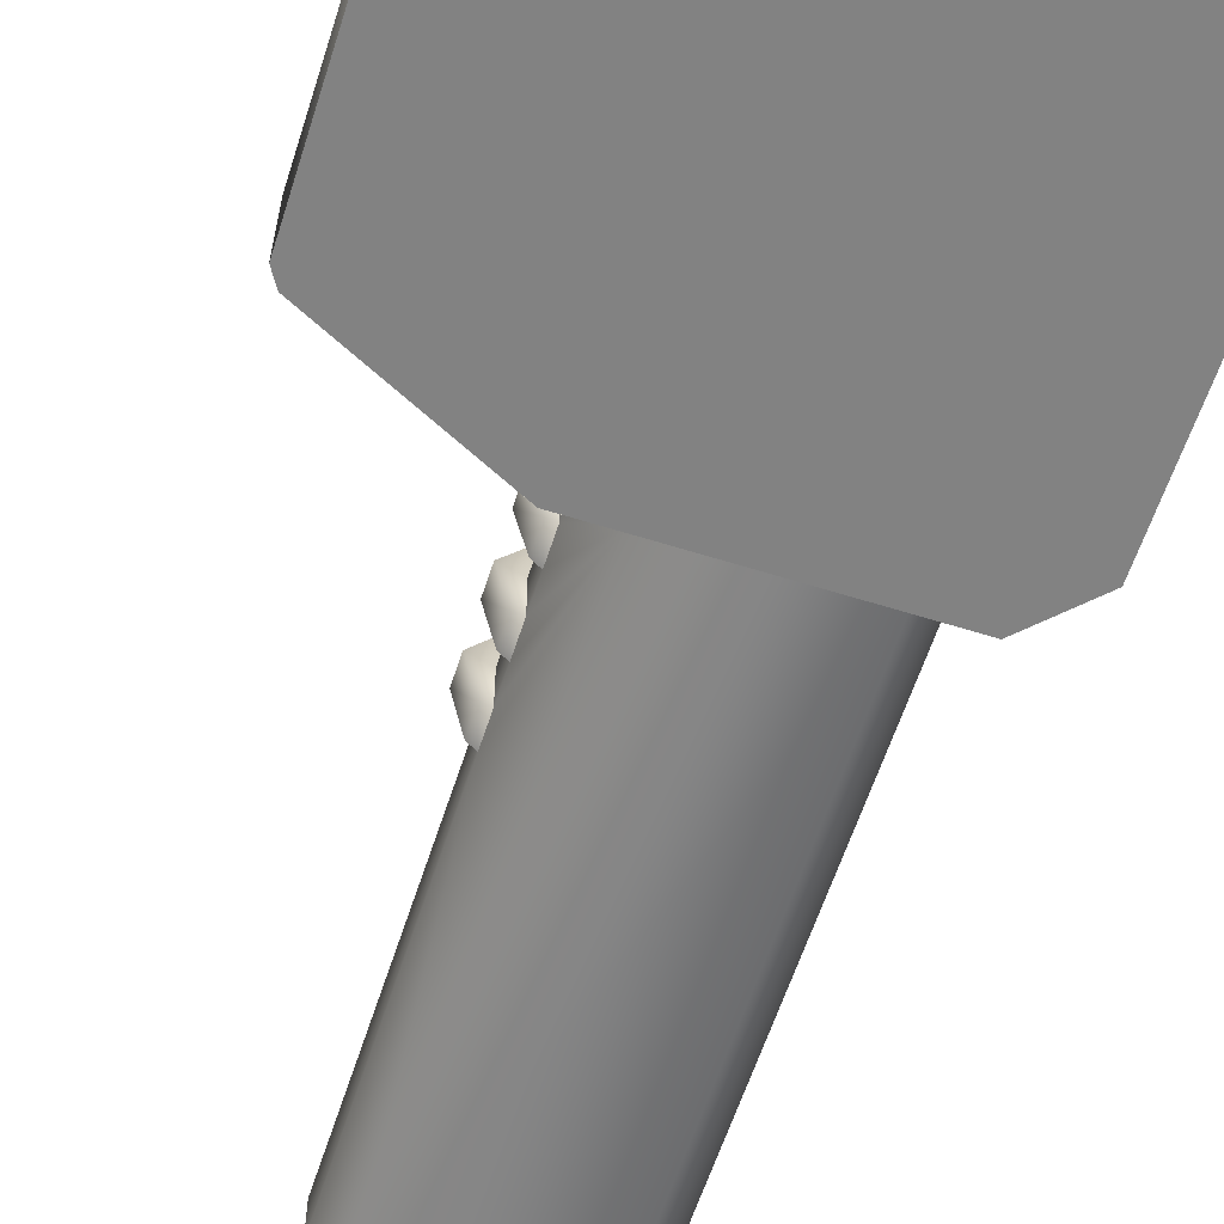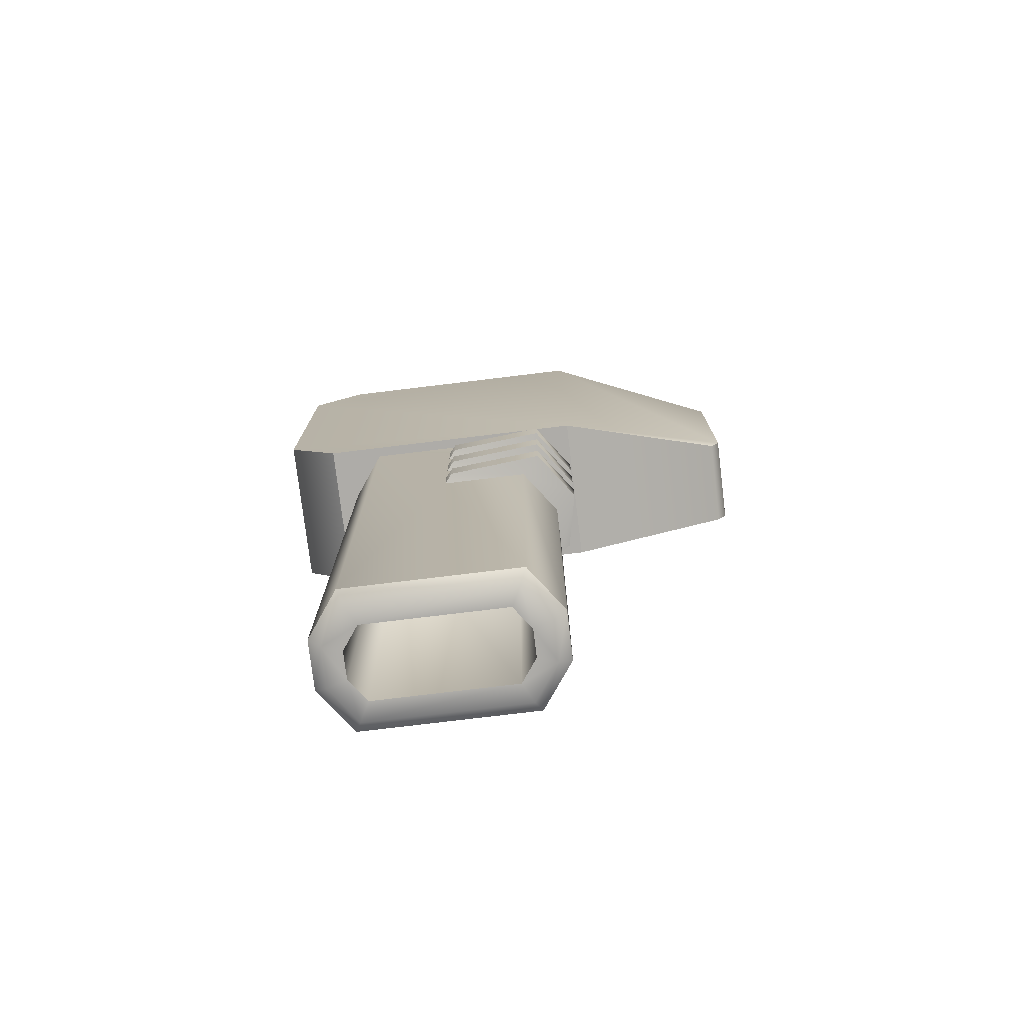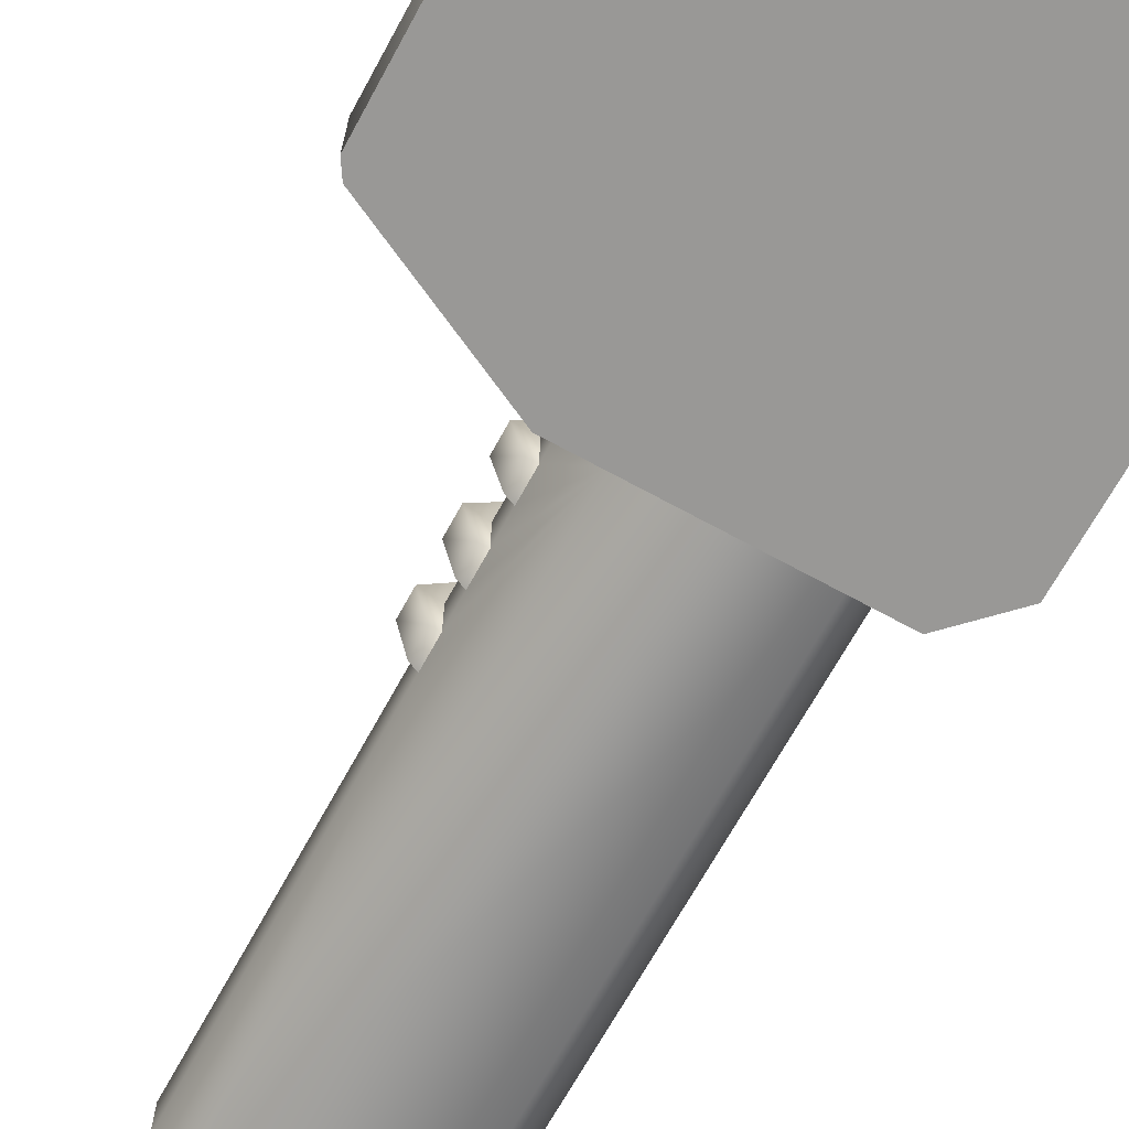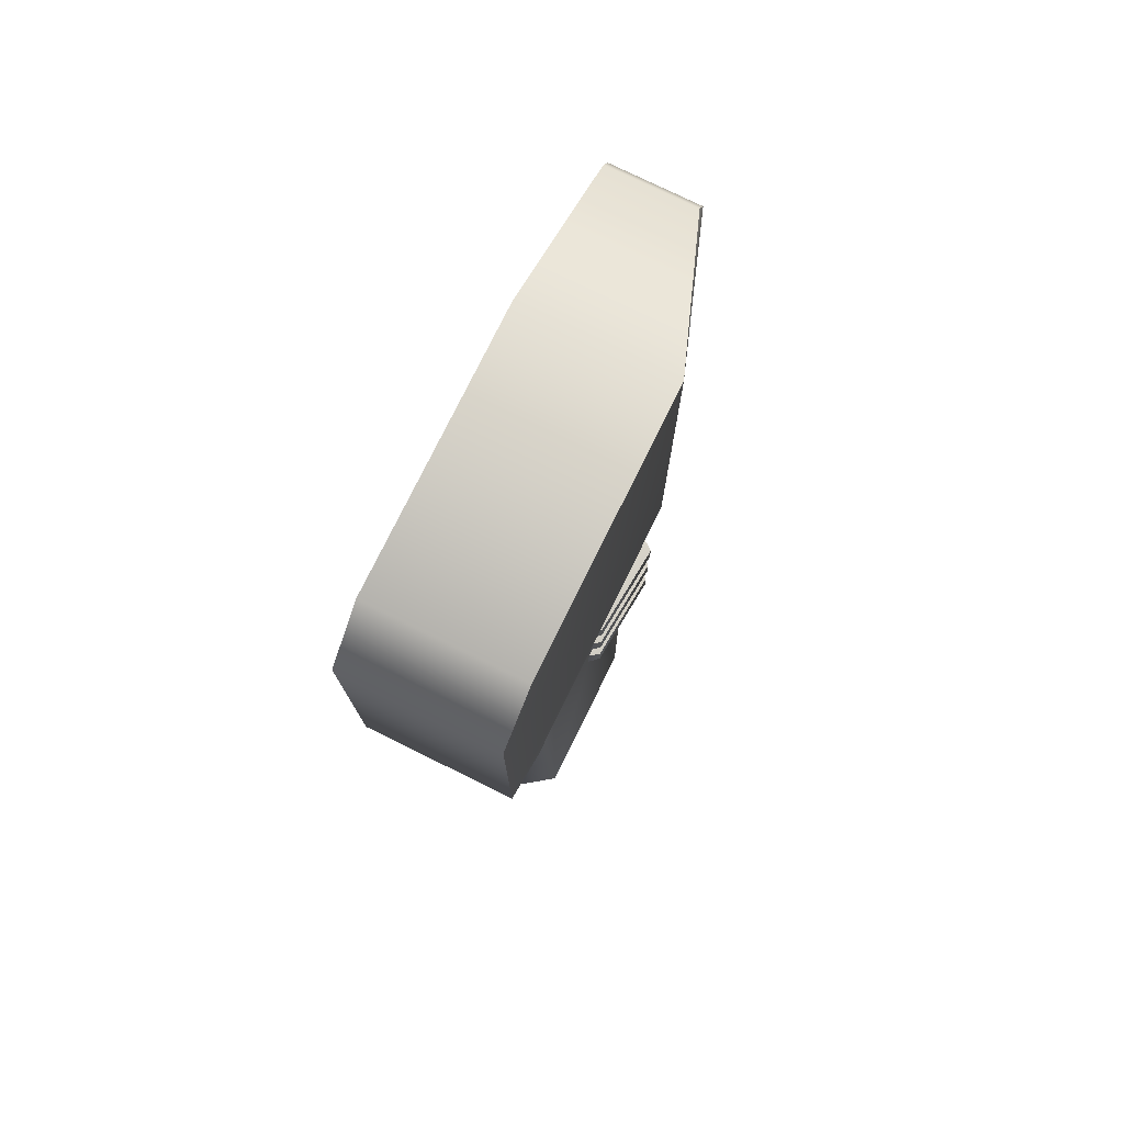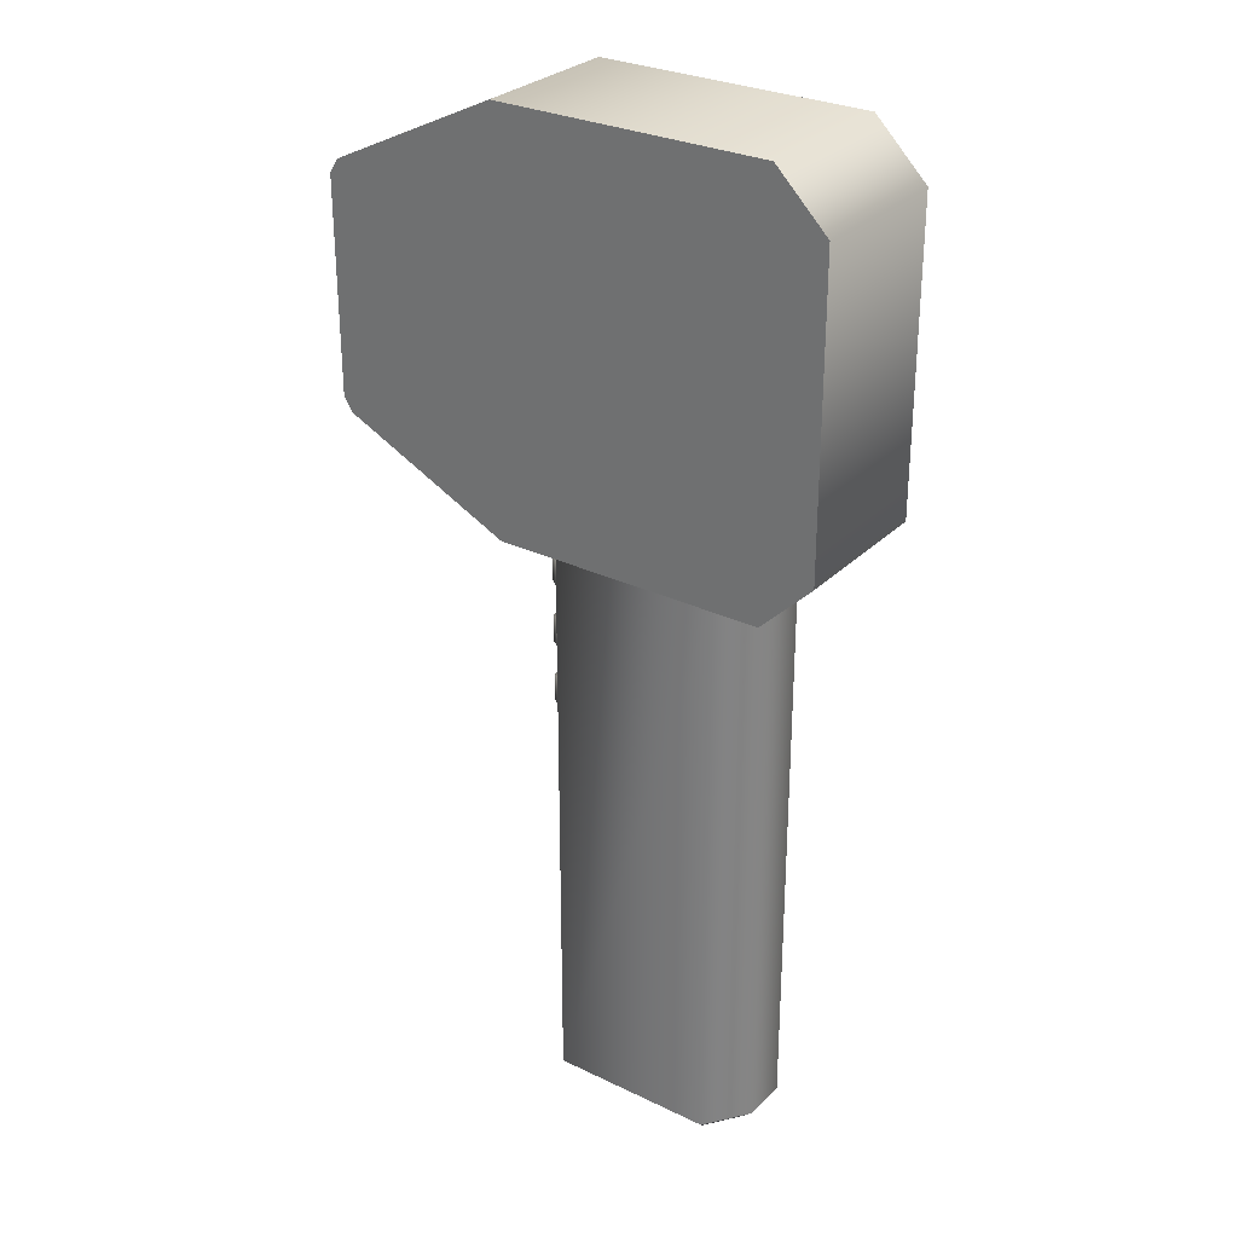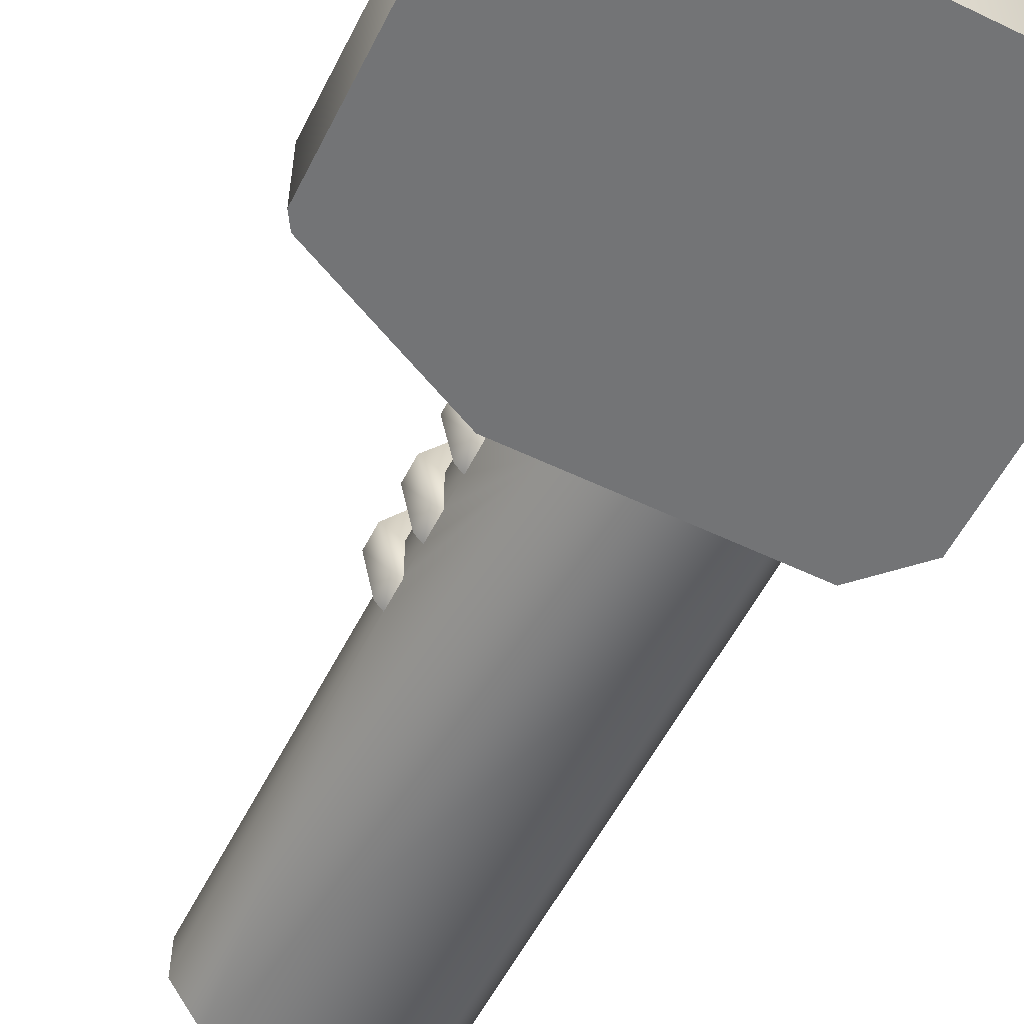
<metadata>
{"format":"obj","ext":"obj","renderer":"f3d","projection":"perspective","resolution":1024,"background":"white","views":[{"elev":-60.7,"azim":-17.8,"up":"+Y"},{"elev":-76.8,"azim":-173.1,"up":"+Z"},{"elev":-68.6,"azim":-28.7,"up":"+Y"},{"elev":77.0,"azim":116.2,"up":"+Z"},{"elev":29.2,"azim":35.4,"up":"+Z"},{"elev":-56.2,"azim":-26.6,"up":"+Y"}]}
</metadata>
<code>
o Gun
v 11.83 4.083 12.53
v 10.55 4.082 13.8
v 10.55 4.089 3.935
v 11.83 4.088 5.206
v 3.902 4.089 3.935
v 3.902 4.082 13.8
v 3.902 7.803 3.937
v 3.902 7.796 13.8
v 10.55 7.796 13.8
v 11.83 7.797 12.53
v 10.55 7.803 3.937
v 11.83 7.802 5.208
v -0.4721 4.087 6.289
v -0.2477 4.087 5.932
v -0.4721 4.084 11.44
v -0.2477 4.083 11.8
v -0.4721 6.309 6.291
v -0.2477 6.309 5.934
v -0.4721 6.305 11.44
v -0.2477 6.305 11.8
v 9.263 4.335 3.935
v 10.55 4.089 3.935
v 10.02 5.38 3.936
v 4.437 5.38 3.936
v 3.902 4.089 3.935
v 5.194 4.335 3.935
v 5.194 7.557 3.937
v 3.902 7.803 3.937
v 4.437 6.512 3.936
v 10.02 6.512 3.936
v 10.55 7.803 3.937
v 9.263 7.557 3.937
v 9.263 4.345 -10.15
v 5.194 4.345 -10.15
v 4.437 5.39 -10.15
v 4.437 6.522 -10.15
v 5.194 7.566 -10.15
v 9.263 7.566 -10.15
v 10.02 6.522 -10.15
v 10.02 5.39 -10.15
v 9.112 4.641 -10.45
v 5.345 4.641 -10.45
v 4.733 5.486 -10.45
v 4.733 6.426 -10.45
v 5.345 7.271 -10.45
v 9.112 7.271 -10.45
v 9.724 6.426 -10.45
v 9.724 5.486 -10.45
v 8.877 5.101 -10.45
v 5.58 5.101 -10.45
v 5.193 5.635 -10.45
v 5.193 6.277 -10.45
v 5.58 6.811 -10.45
v 8.877 6.811 -10.45
v 9.263 6.277 -10.45
v 9.263 5.635 -10.45
v 8.877 5.088 4.088
v 5.58 5.088 4.088
v 5.193 5.622 4.088
v 5.193 6.264 4.088
v 5.58 6.798 4.089
v 8.877 6.798 4.089
v 9.263 6.264 4.088
v 9.263 5.622 4.088
v 4.437 5.383 -0.7607
v 4.437 6.515 -0.7599
v 5.194 7.56 -0.7592
v 4.437 5.381 3.153
v 4.437 5.381 2.37
v 4.437 5.382 1.587
v 4.437 5.382 0.8047
v 4.437 5.383 0.02202
v 4.437 6.512 3.154
v 4.437 6.513 2.371
v 4.437 6.514 1.588
v 4.437 6.514 0.8055
v 4.437 6.515 0.02281
v 5.194 7.557 3.154
v 5.194 7.558 2.372
v 5.194 7.558 1.589
v 5.194 7.559 0.8062
v 5.194 7.559 0.02354
v 7.228 7.557 3.154
v 7.228 7.558 2.372
v 7.228 7.558 1.589
v 7.228 7.559 0.8062
v 7.228 7.559 0.02354
v 7.228 7.56 -0.7592
v 3.943 6.84 3.101
v 3.943 6.84 2.424
v 4.77 7.981 3.101
v 4.77 7.982 2.425
v 7.045 7.781 3.101
v 7.045 7.781 2.425
v 4.22 5.517 2.423
v 4.22 5.516 3.1
v 3.943 6.841 1.535
v 3.943 6.841 0.859
v 4.77 7.982 1.536
v 4.77 7.983 0.8598
v 4.22 5.518 0.858
v 4.22 5.518 1.534
v 7.045 7.782 1.536
v 7.045 7.782 0.8596
v 3.943 6.842 -0.7064
v 4.77 7.984 -0.7056
v 3.943 6.842 -0.03019
v 4.77 7.983 -0.02939
v 4.22 5.519 -0.7074
v 4.22 5.519 -0.03111
v 7.045 7.783 -0.02953
v 7.045 7.784 -0.7058
g Gun_red
f 1 5 4
f 1 6 5
f 1 10 2
f 2 6 1
f 2 8 6
f 2 9 8
f 2 10 9
f 3 11 4
f 3 22 11
f 4 5 3
f 4 10 1
f 4 12 10
f 5 18 7
f 5 28 25
f 6 13 5
f 6 15 13
f 6 16 15
f 7 12 11
f 7 17 8
f 7 18 17
f 7 28 5
f 7 32 27
f 8 10 7
f 8 16 6
f 8 20 16
f 9 10 8
f 10 12 7
f 11 12 4
f 11 32 7
f 13 14 5
f 13 18 14
f 13 19 17
f 14 18 5
f 15 19 13
f 16 19 15
f 16 20 19
f 17 18 13
f 17 19 8
f 19 20 8
f 21 23 22
f 21 34 33
f 21 40 23
f 22 25 21
f 22 31 11
f 23 31 22
f 23 40 30
f 24 26 25
f 24 68 26
f 24 73 68
f 25 26 21
f 25 28 24
f 26 34 21
f 26 65 34
f 26 72 65
f 27 29 28
f 27 73 29
f 27 78 73
f 27 83 78
f 28 29 24
f 29 73 24
f 30 31 23
f 30 32 31
f 30 38 32
f 30 39 38
f 30 40 39
f 32 83 27
f 32 84 83
f 32 85 84
f 32 86 85
f 32 87 86
f 32 88 87
f 33 40 21
f 33 41 40
f 34 41 33
f 34 42 41
f 34 43 42
f 34 65 35
f 35 43 34
f 35 65 36
f 36 43 35
f 36 44 43
f 36 45 44
f 36 67 37
f 37 45 36
f 37 88 38
f 38 45 37
f 38 46 45
f 38 47 46
f 38 88 32
f 39 47 38
f 40 47 39
f 40 48 47
f 41 48 40
f 41 50 49
f 41 56 48
f 42 50 41
f 43 50 42
f 43 51 50
f 43 52 51
f 44 52 43
f 45 52 44
f 45 53 52
f 45 54 53
f 46 54 45
f 47 54 46
f 47 55 54
f 47 56 55
f 48 56 47
f 49 56 41
f 49 57 56
f 50 57 49
f 50 58 57
f 50 59 58
f 51 59 50
f 52 59 51
f 52 60 59
f 52 61 60
f 53 61 52
f 54 61 53
f 54 62 61
f 54 63 62
f 55 63 54
f 56 63 55
f 56 64 63
f 57 64 56
f 58 62 57
f 59 61 58
f 60 61 59
f 61 62 58
f 62 63 57
f 63 64 57
f 65 66 36
f 65 105 66
f 65 109 105
f 65 110 109
f 66 67 36
f 66 105 67
f 67 88 37
f 67 112 88
f 68 69 26
f 68 96 69
f 69 70 26
f 69 75 70
f 69 90 74
f 69 95 90
f 69 96 95
f 70 71 26
f 70 102 71
f 71 72 26
f 71 77 72
f 71 98 76
f 71 101 98
f 71 102 101
f 72 110 65
f 73 91 89
f 73 96 68
f 74 75 69
f 74 79 75
f 74 90 79
f 75 99 97
f 75 102 70
f 76 77 71
f 76 81 77
f 76 98 81
f 77 108 107
f 77 110 72
f 78 91 73
f 79 80 75
f 79 85 80
f 79 94 84
f 80 99 75
f 81 82 77
f 81 87 82
f 81 104 86
f 82 108 77
f 83 91 78
f 83 93 91
f 83 94 93
f 84 85 79
f 84 94 83
f 85 99 80
f 85 103 99
f 85 104 103
f 86 87 81
f 86 104 85
f 87 108 82
f 87 111 108
f 87 112 111
f 88 112 87
f 89 91 90
f 89 96 73
f 90 92 79
f 90 96 89
f 91 92 90
f 91 94 92
f 92 94 79
f 93 94 91
f 95 96 90
f 97 99 98
f 97 102 75
f 98 100 81
f 98 102 97
f 99 100 98
f 99 104 100
f 100 104 81
f 101 102 98
f 103 104 99
f 105 106 67
f 105 108 106
f 105 110 107
f 106 112 67
f 107 108 105
f 107 110 77
f 108 112 106
f 109 110 105
f 111 112 108

</code>
